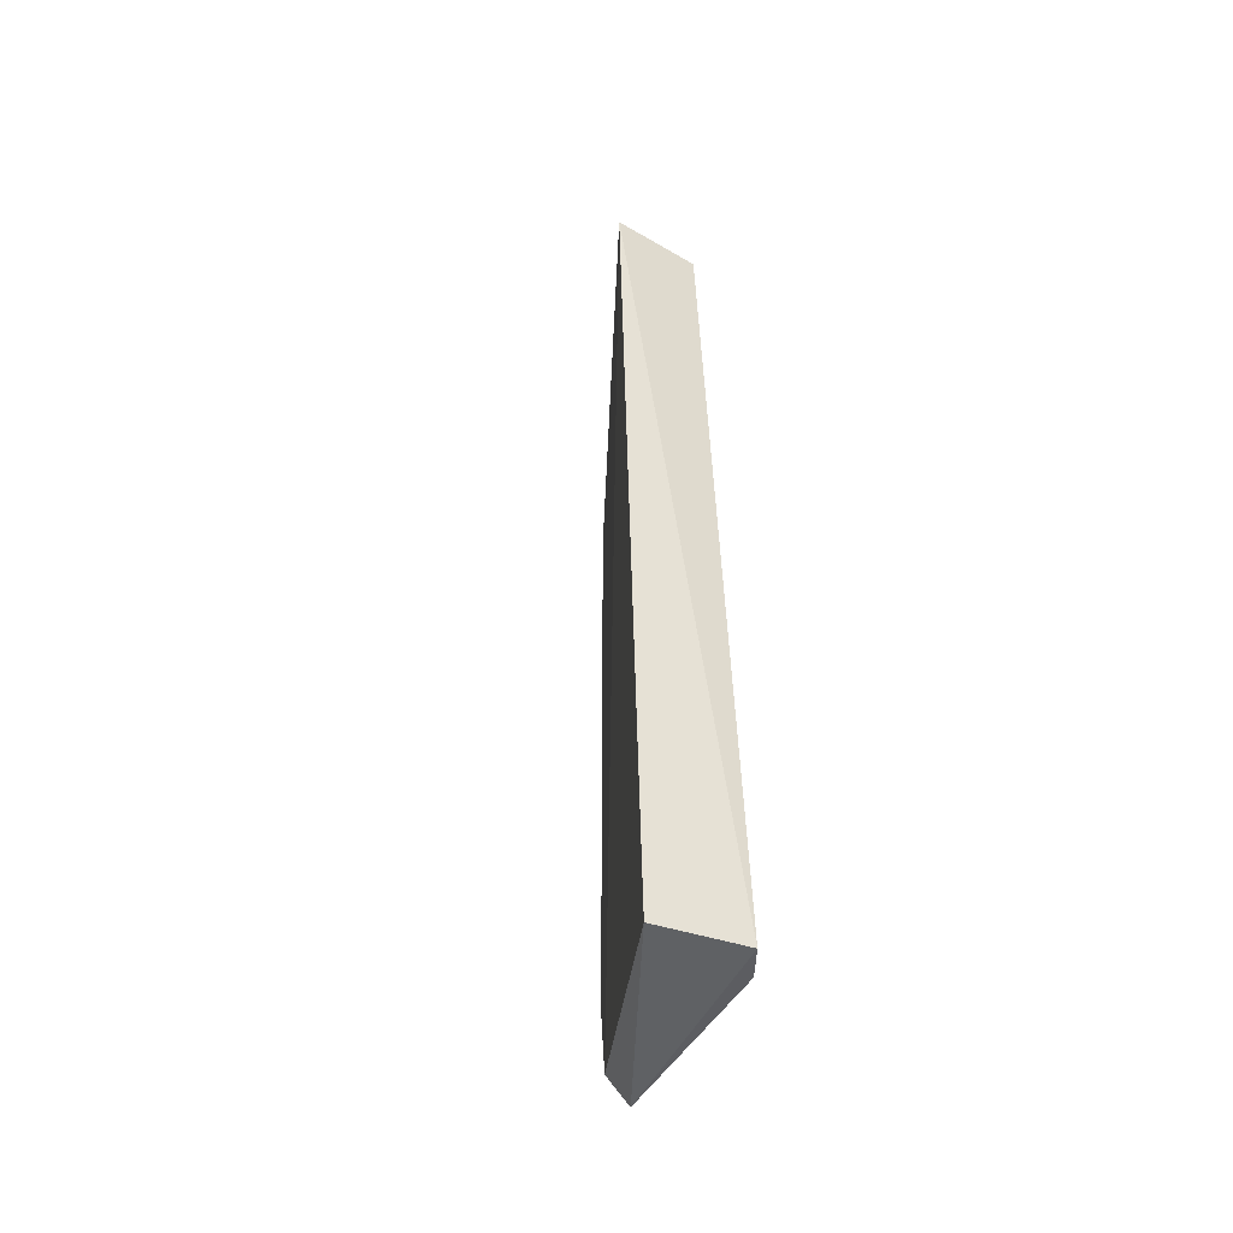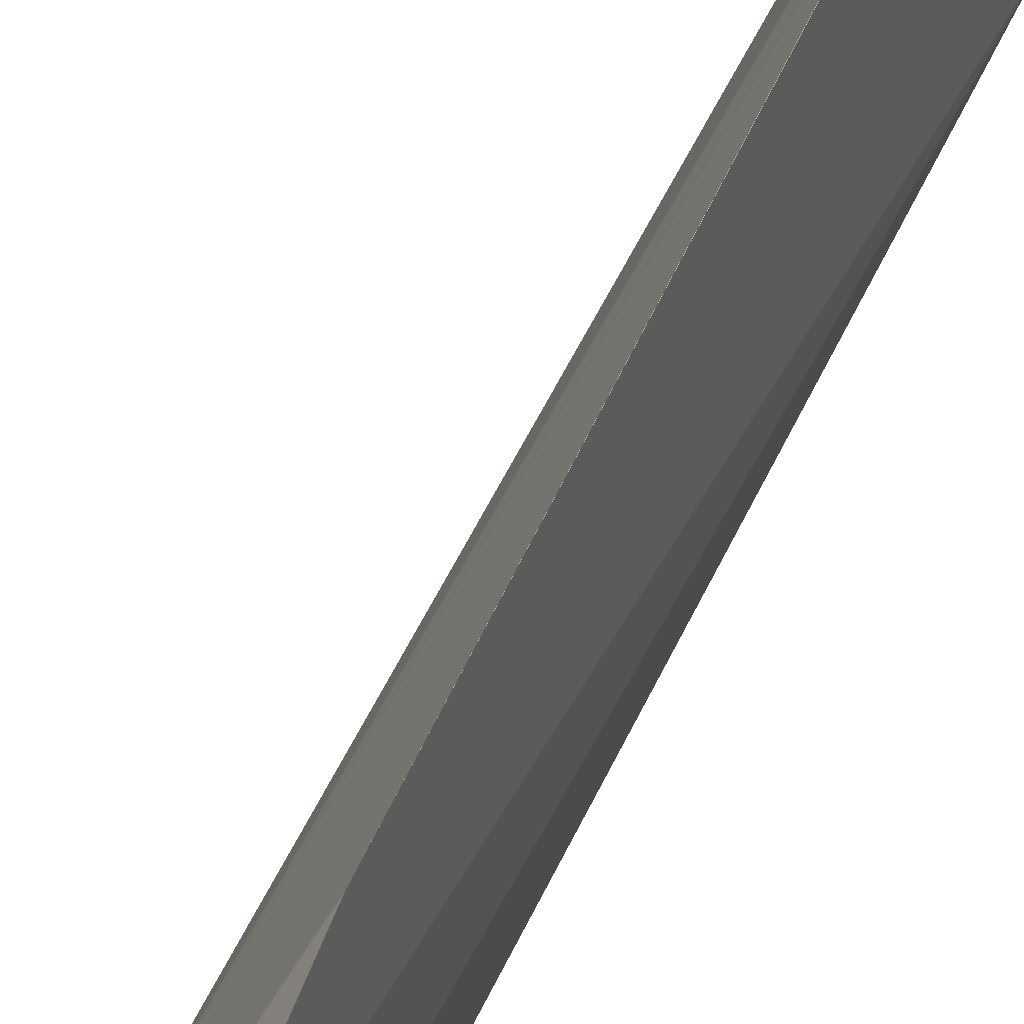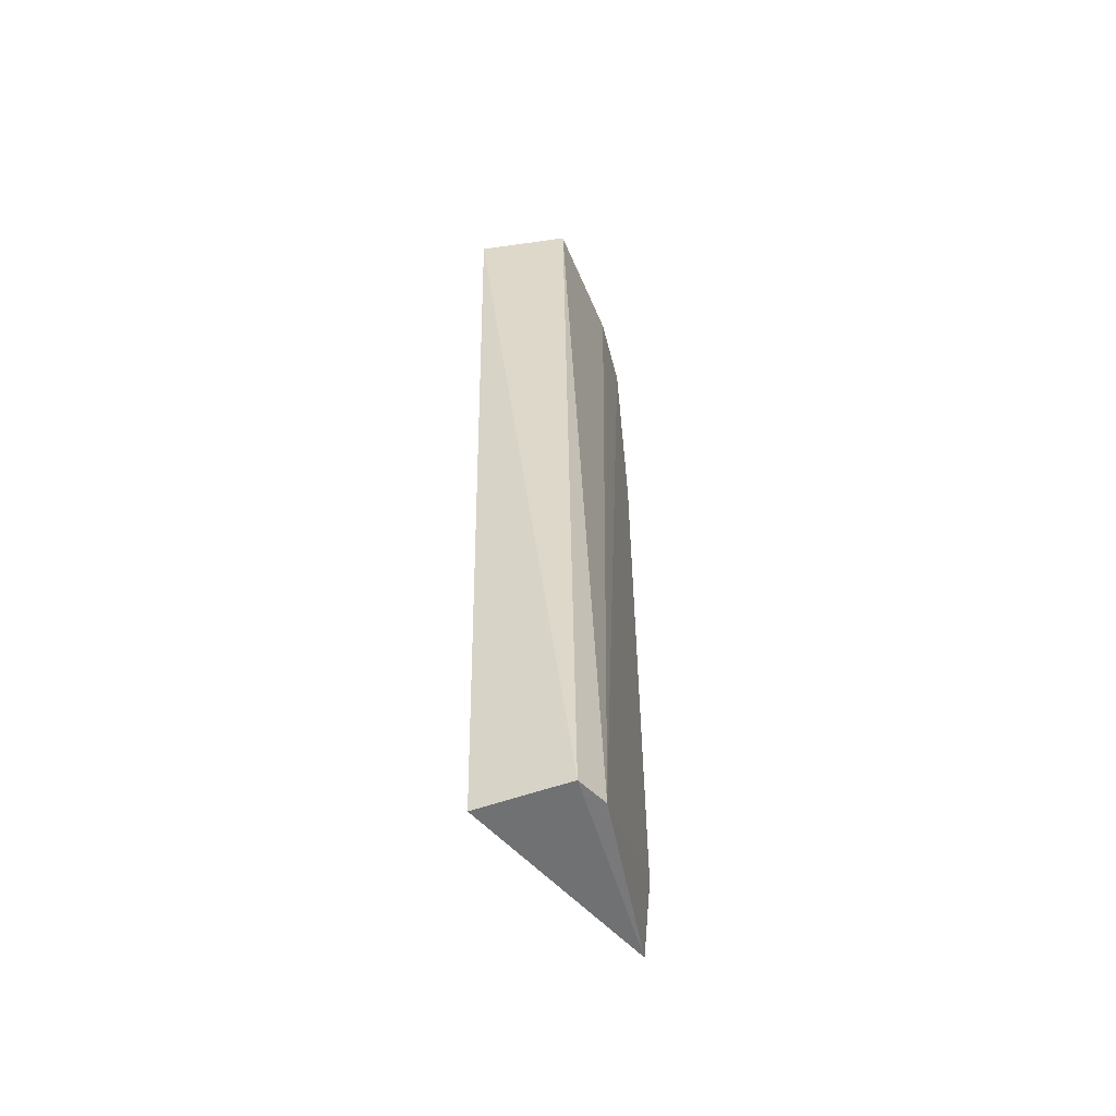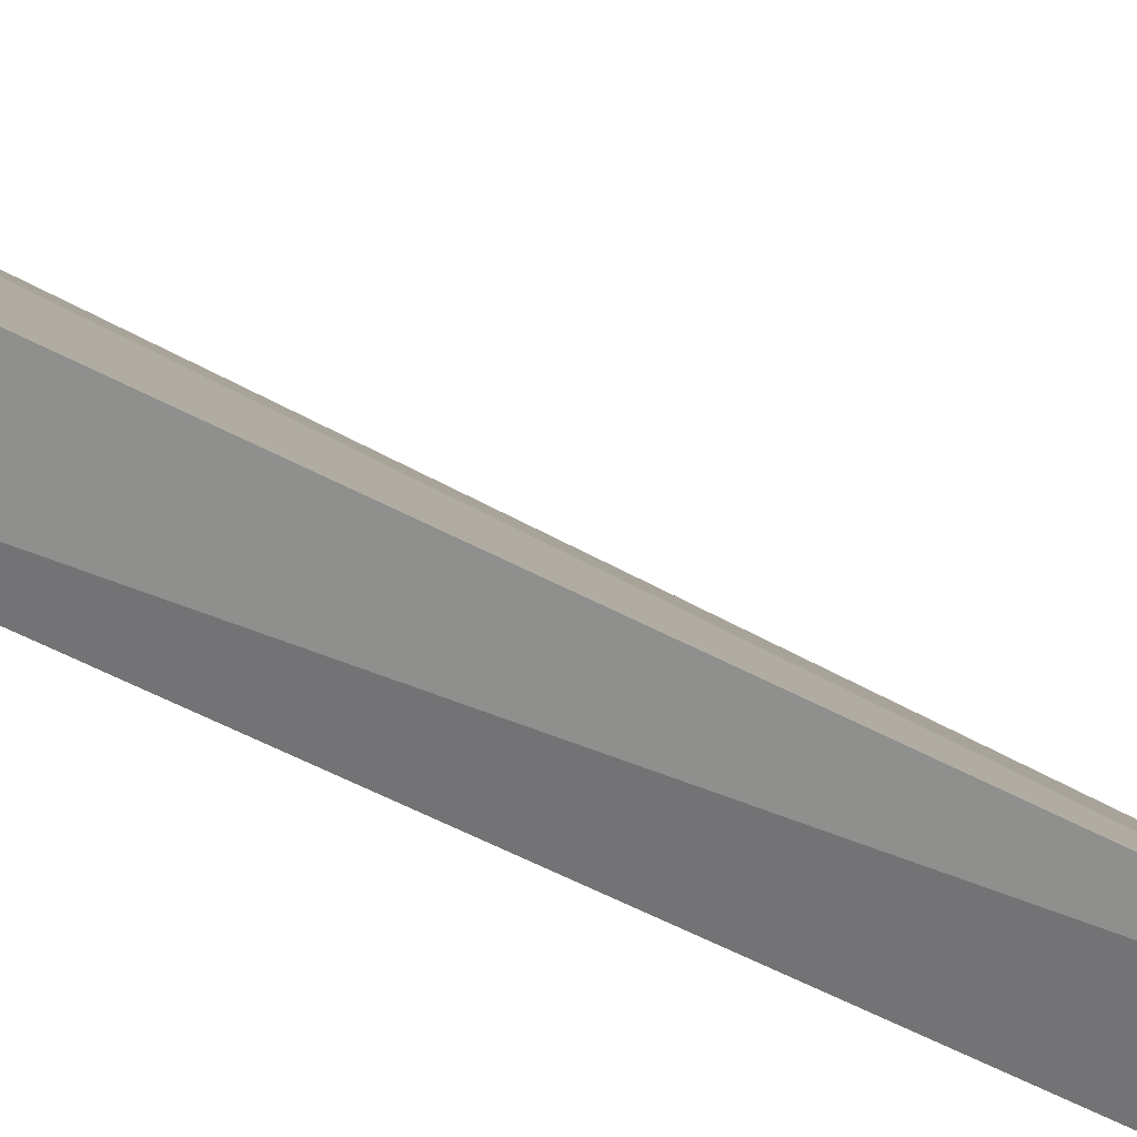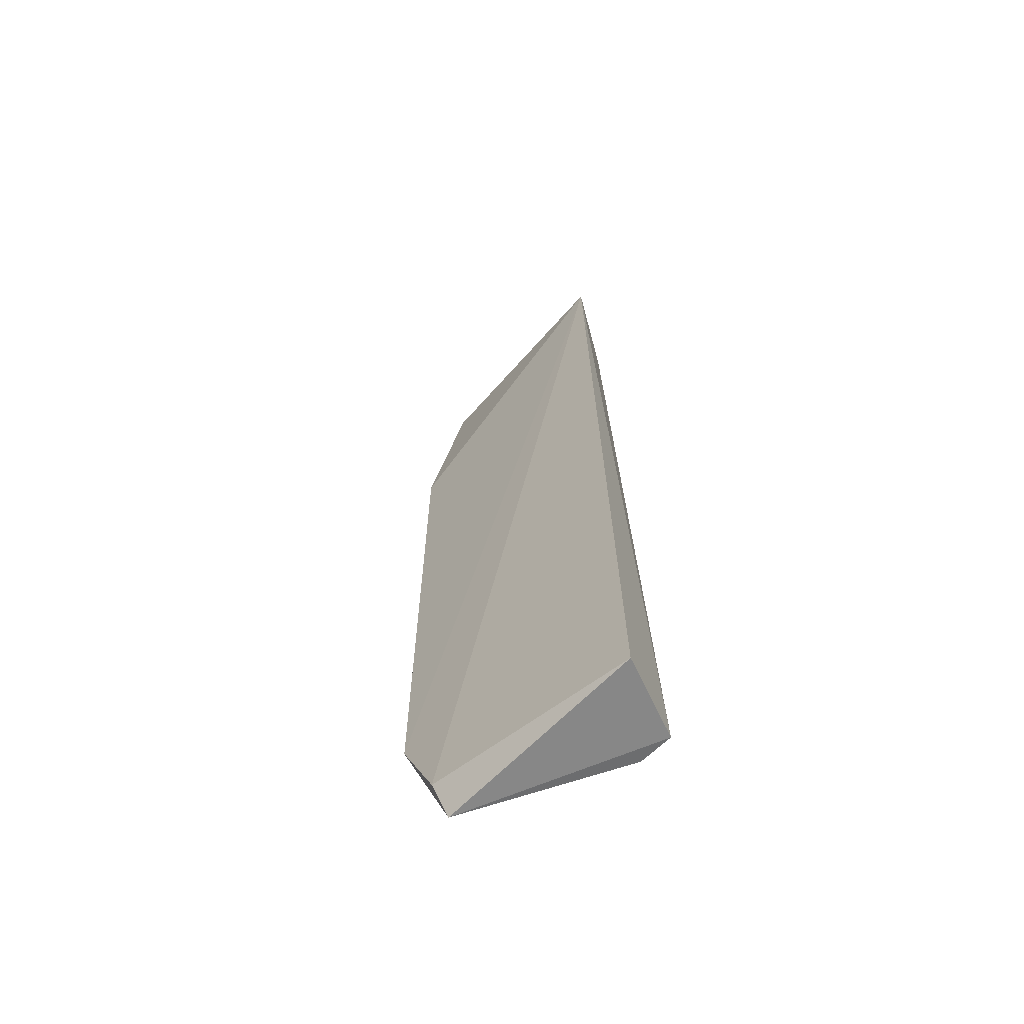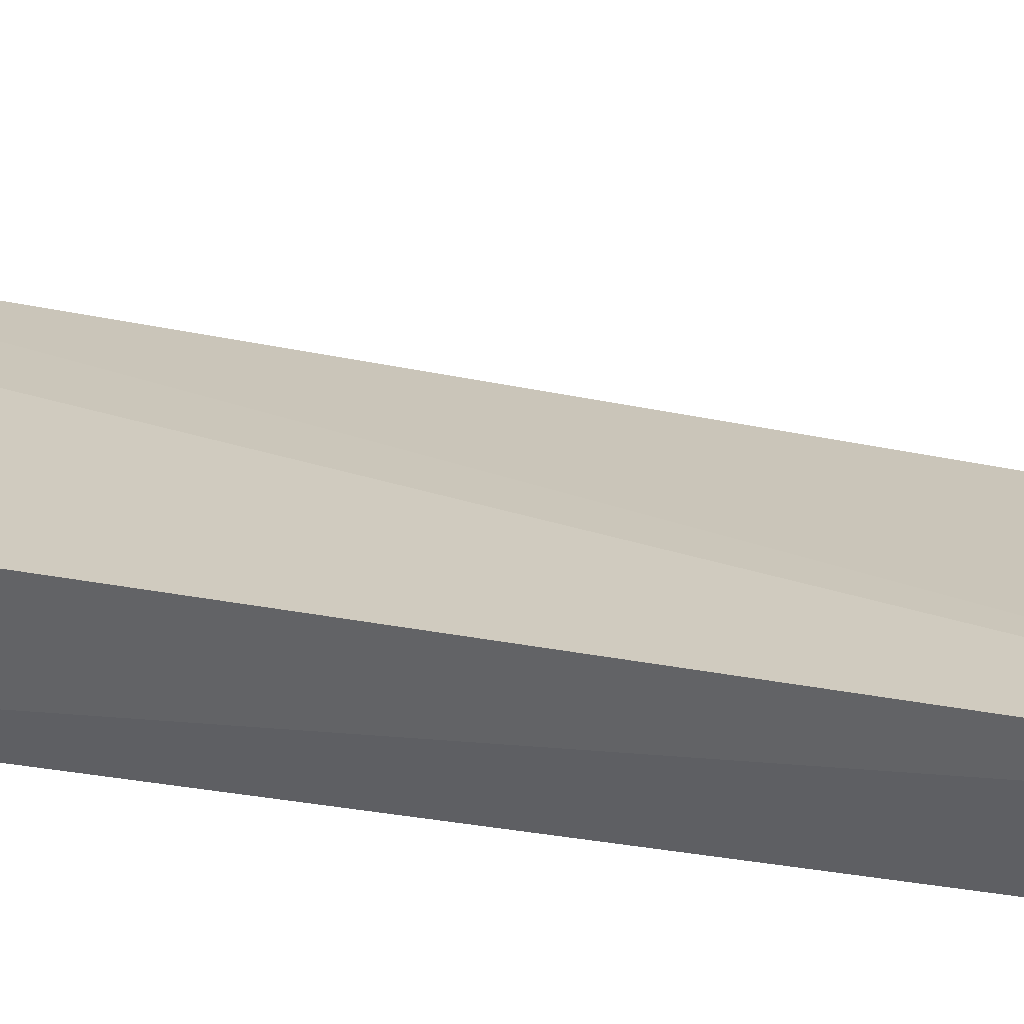
<metadata>
{"format":"obj","ext":"obj","renderer":"f3d","projection":"perspective","resolution":1024,"background":"white","views":[{"elev":-48.6,"azim":151.4,"up":"+Y"},{"elev":47.2,"azim":-158.6,"up":"+Z"},{"elev":-53.0,"azim":-166.9,"up":"+Y"},{"elev":-60.8,"azim":60.9,"up":"+Z"},{"elev":-65.3,"azim":109.8,"up":"+Y"},{"elev":-46.1,"azim":77.1,"up":"+Z"}]}
</metadata>
<code>
v -0.01519 0.008148 0.0111
v -0.0114 -0.02817 0.002923
v -0.01071 0.008152 0.002986
v -0.01434 0.008194 0.003289
v -0.0155 -0.02782 0.003881
v -0.01486 -0.02793 0.002633
v -0.01518 0.008173 0.011
v -0.01523 -0.02315 0.01255
v -0.01525 -0.02806 0.01066
v -0.01514 0.008148 0.008139
v -0.01457 -0.02686 0.01106
v -0.01518 0.0007413 0.01257
v -0.01524 -0.02291 0.01256
f 6 3 2
f 6 4 3
f 6 5 4
f 7 1 3
f 7 3 4
f 7 5 1
f 9 6 2
f 9 5 6
f 10 7 4
f 10 4 5
f 10 5 7
f 11 2 3
f 11 3 8
f 11 9 2
f 11 8 9
f 12 8 3
f 12 3 1
f 12 1 5
f 13 9 8
f 13 5 9
f 13 12 5
f 13 8 12

</code>
